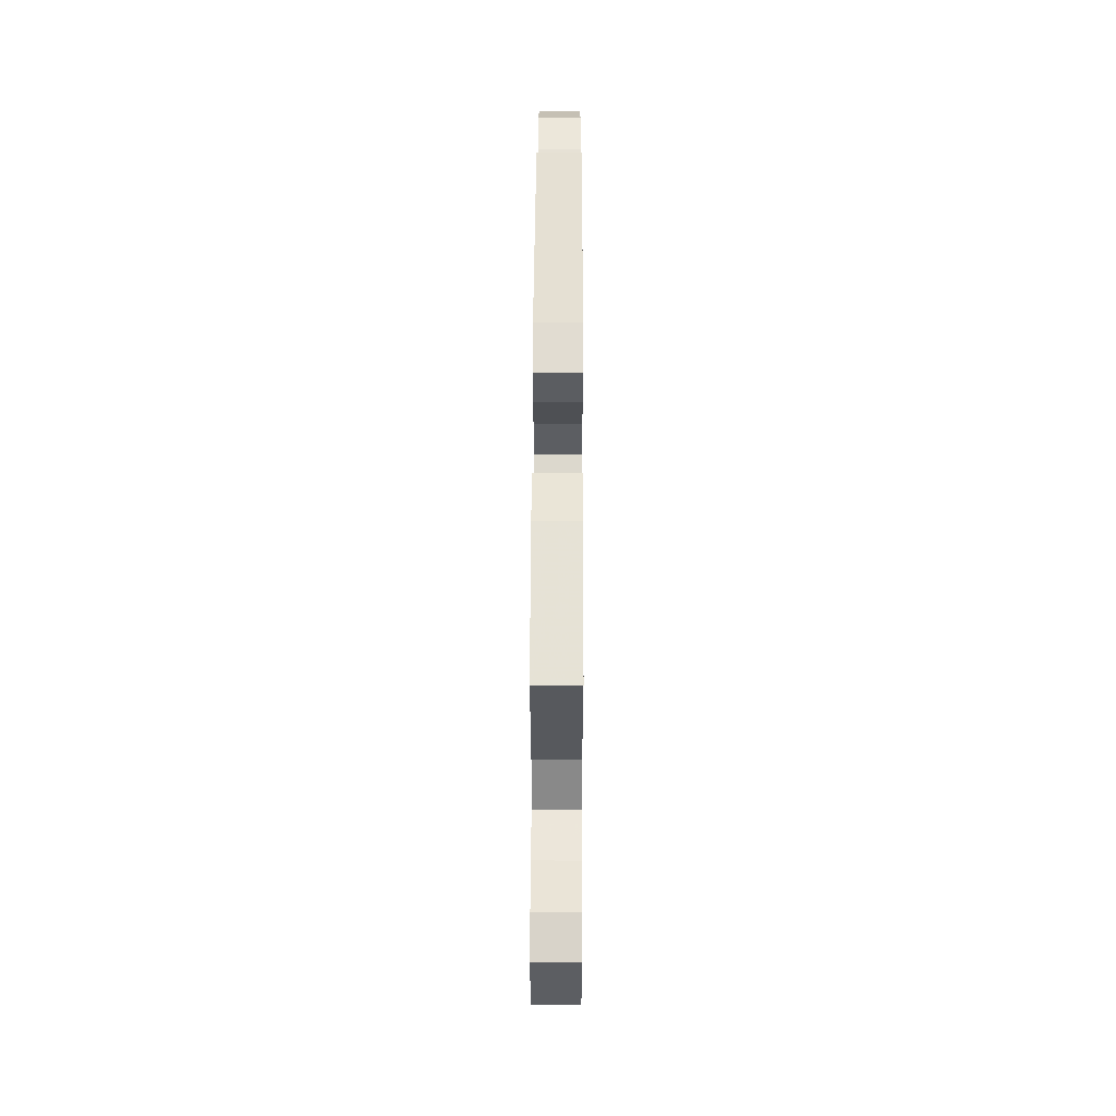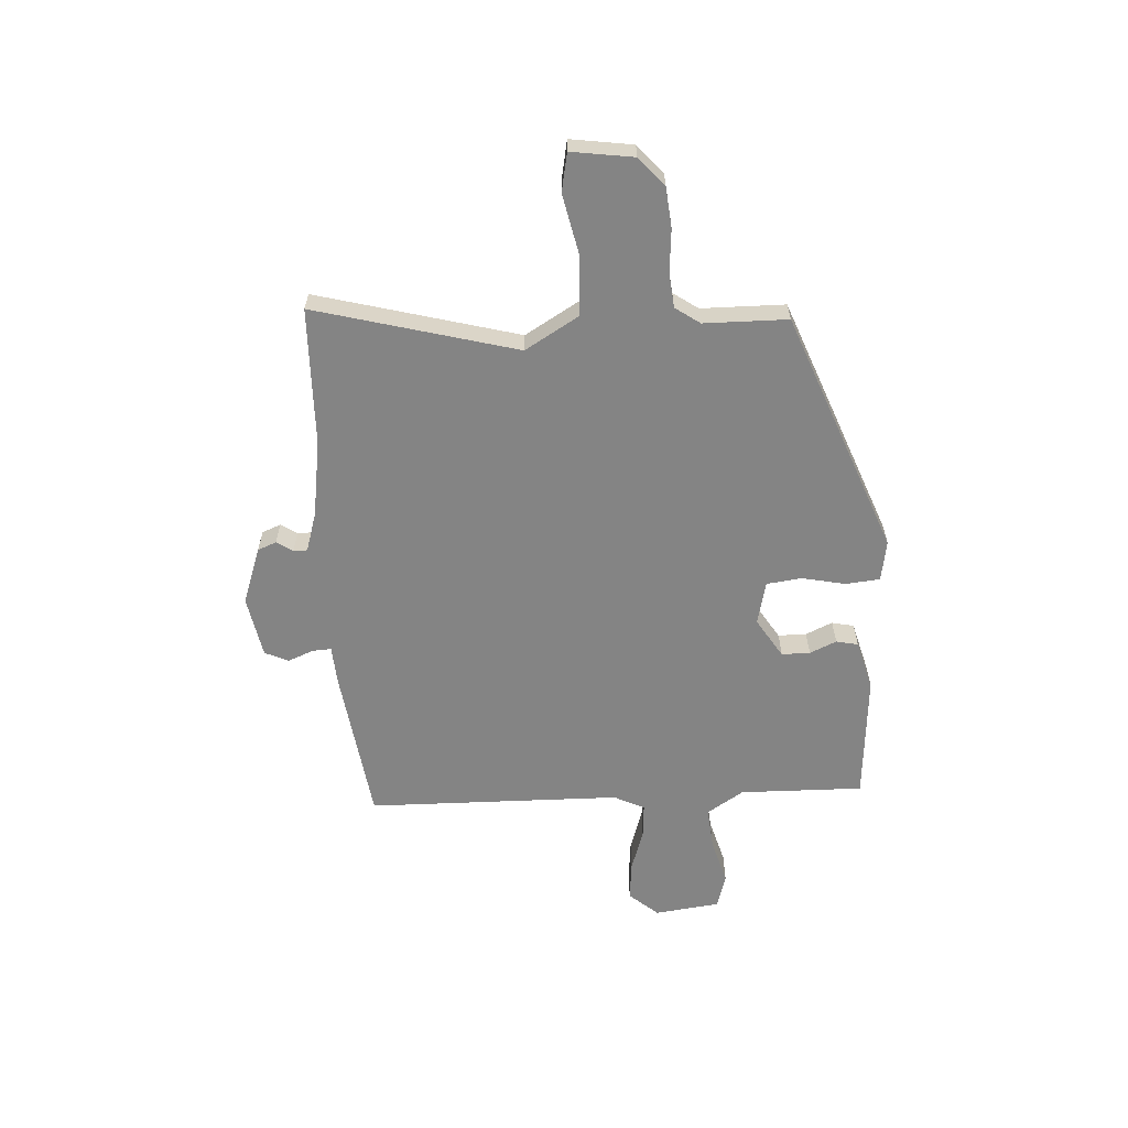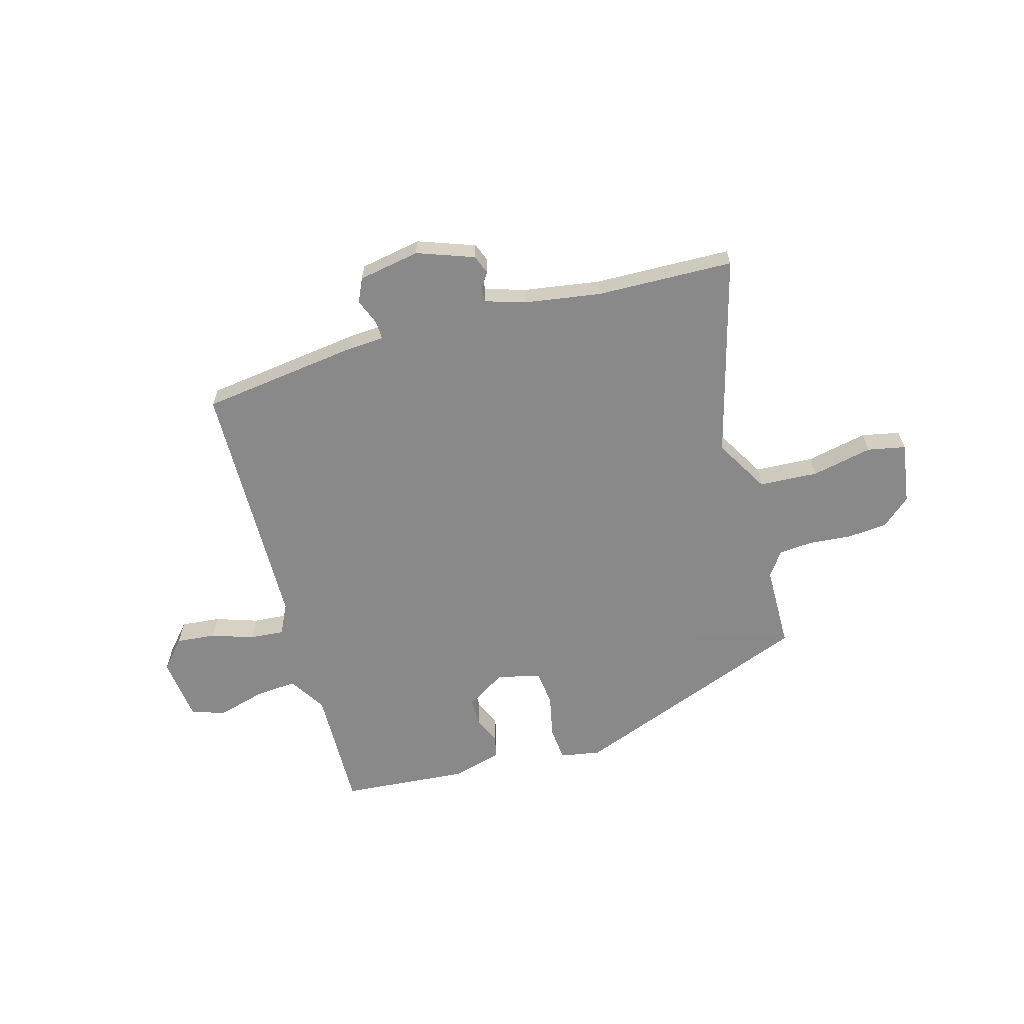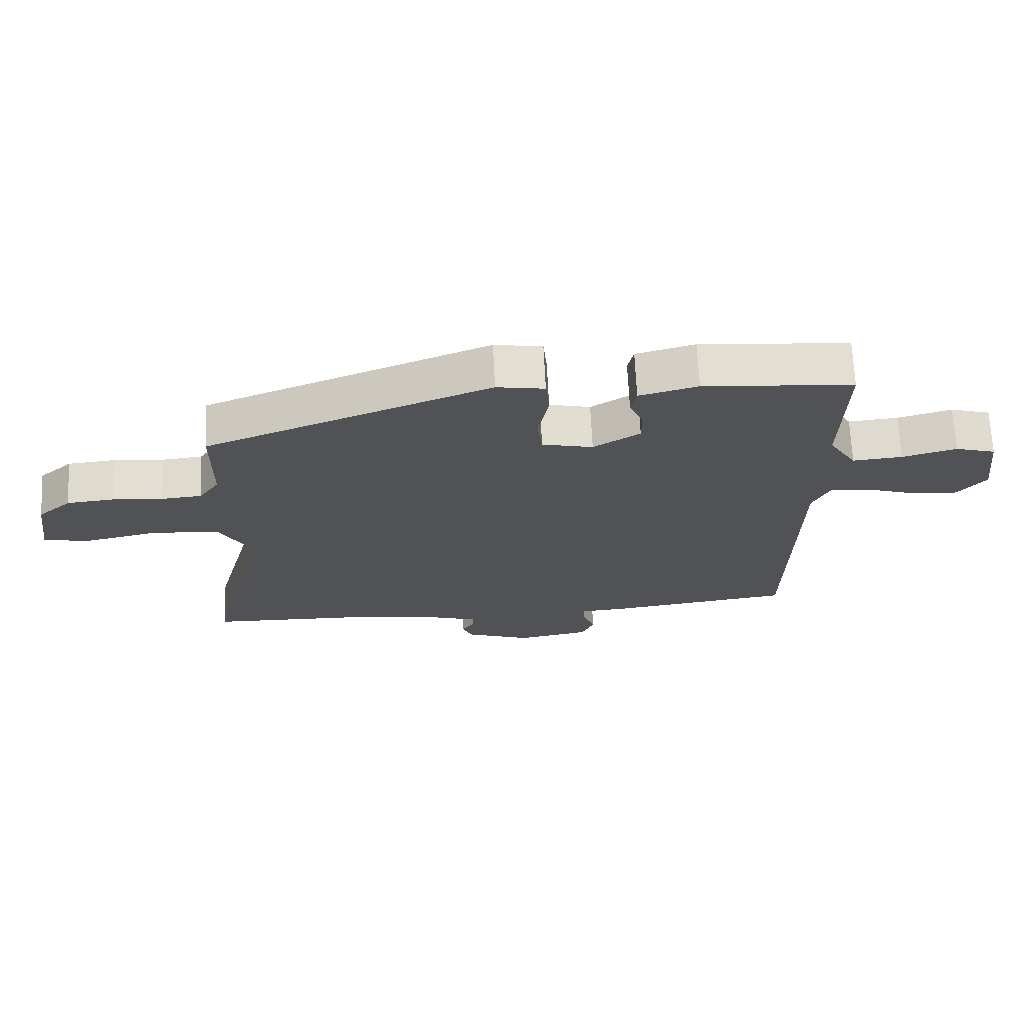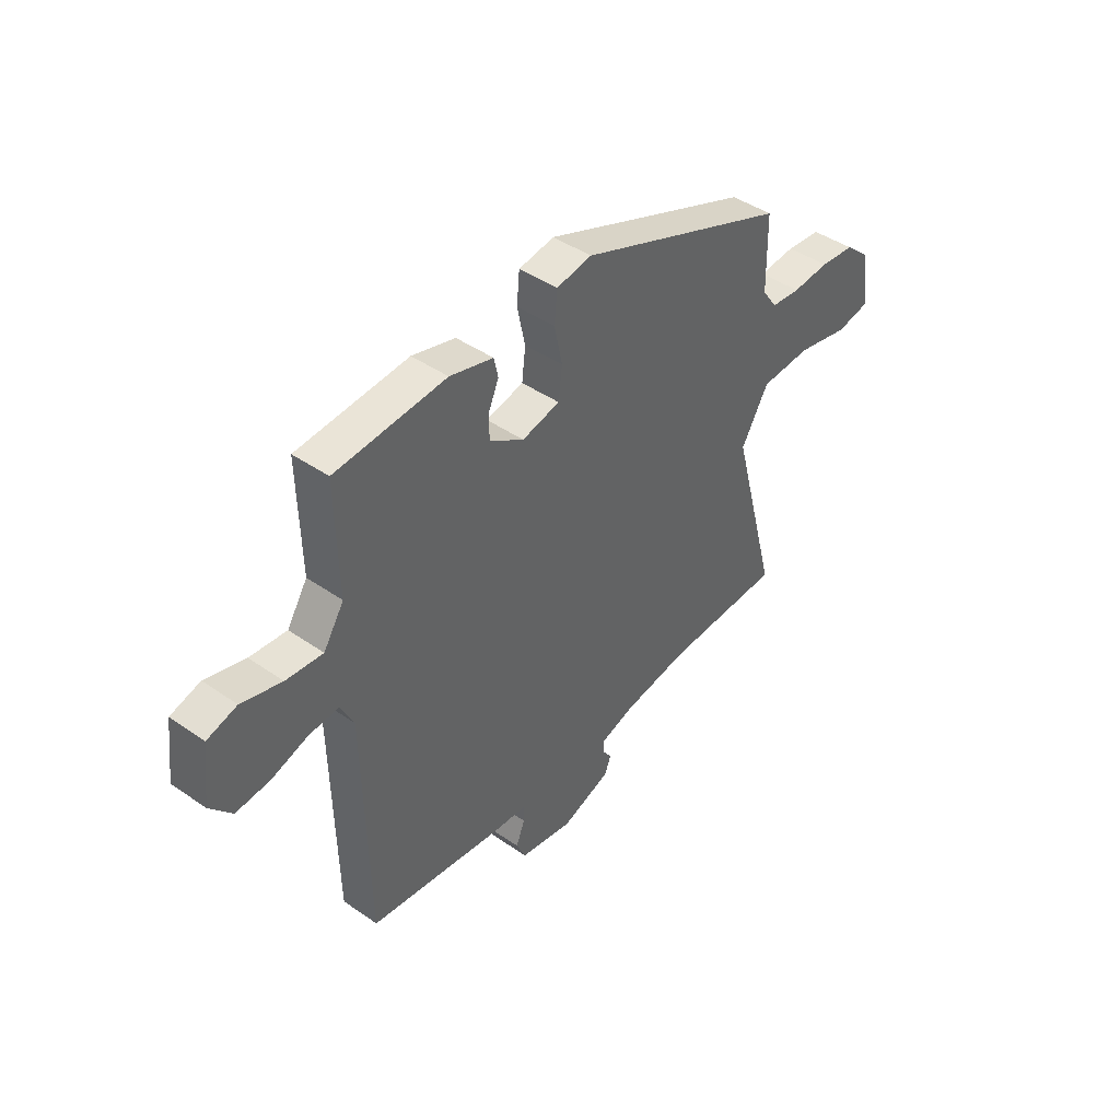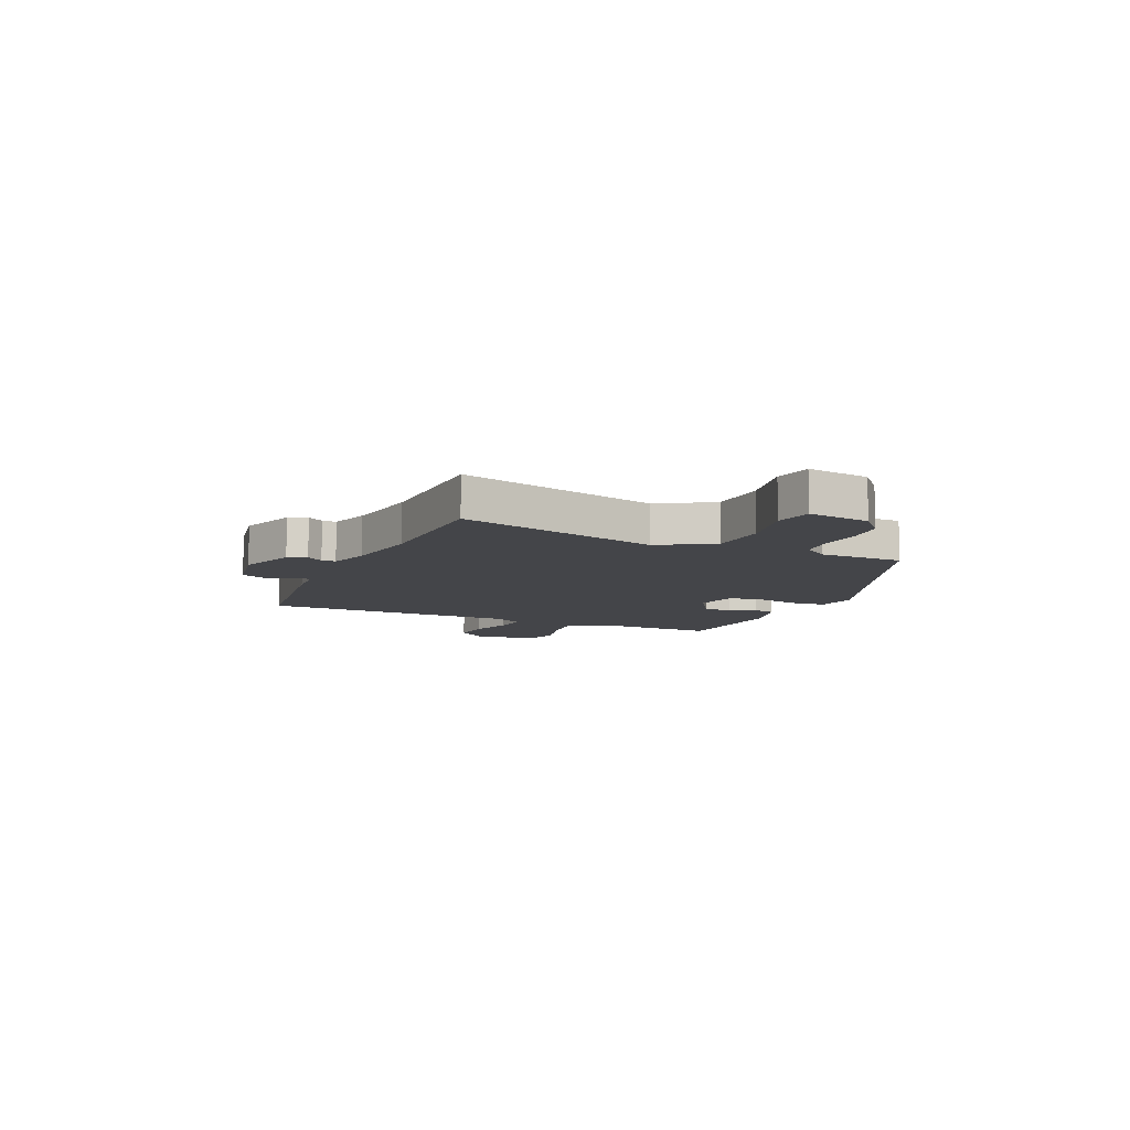
<metadata>
{"format":"obj","ext":"obj","renderer":"f3d","projection":"perspective","resolution":1024,"background":"white","views":[{"elev":59.3,"azim":90.2,"up":"+Z"},{"elev":-61.3,"azim":-86.5,"up":"+Y"},{"elev":-63.3,"azim":-164.4,"up":"+Y"},{"elev":68.5,"azim":-2.7,"up":"+Z"},{"elev":43.4,"azim":129.4,"up":"+Z"},{"elev":-9.1,"azim":-113.7,"up":"+Y"}]}
</metadata>
<code>
v -0.302 0.07 -0.505
v -0.559 0.07 -0.498
v -0.458 0.07 -0.123
v -0.517 0.07 -0.022
v -0.627 0.07 -0.016
v -0.74 0.07 -0.04
v -0.811 0.07 -0.026
v -0.794 0.07 0.09
v -0.741 0.07 0.136
v -0.666 0.07 0.143
v -0.586 0.07 0.136
v -0.522 0.07 0.142
v -0.49 0.07 0.188
v -0.488 0.07 0.344
v -0.036 0.07 0.518
v 0.04 0.07 0.505
v 0.046 0.07 0.441
v 0.029 0.07 0.36
v 0.037 0.07 0.294
v 0.118 0.07 0.275
v 0.192 0.07 0.321
v 0.192 0.07 0.374
v 0.17 0.07 0.424
v 0.179 0.07 0.465
v 0.272 0.07 0.49
v 0.51 0.07 0.471
v 0.505 0.07 0.24
v 0.549 0.07 0.171
v 0.628 0.07 0.178
v 0.714 0.07 0.202
v 0.778 0.07 0.183
v 0.793 0.07 0.061
v 0.746 0.07 0.007
v 0.673 0.07 0.014
v 0.594 0.07 0.04
v 0.53 0.07 0.045
v 0.502 0.07 -0.012
v 0.493 0.07 -0.487
v 0.201 0.07 -0.526
v 0.128 0.07 -0.531
v 0.13 0.07 -0.566
v 0.149 0.07 -0.614
v 0.129 0.07 -0.658
v 0.014 0.07 -0.679
v -0.092 0.07 -0.641
v -0.106 0.07 -0.606
v -0.086 0.07 -0.576
v -0.086 0.07 -0.55
v -0.16 0.07 -0.527
v -0.302 0 -0.505
v -0.559 0 -0.498
v -0.458 0 -0.123
v -0.517 0 -0.022
v -0.627 0 -0.016
v -0.74 0 -0.04
v -0.811 0 -0.026
v -0.794 0 0.09
v -0.741 0 0.136
v -0.666 0 0.143
v -0.586 0 0.136
v -0.522 0 0.142
v -0.49 0 0.188
v -0.488 0 0.344
v -0.036 0 0.518
v 0.04 0 0.505
v 0.046 0 0.441
v 0.029 0 0.36
v 0.037 0 0.294
v 0.118 0 0.275
v 0.192 0 0.321
v 0.192 0 0.374
v 0.17 0 0.424
v 0.179 0 0.465
v 0.272 0 0.49
v 0.51 0 0.471
v 0.505 0 0.24
v 0.549 0 0.171
v 0.628 0 0.178
v 0.714 0 0.202
v 0.778 0 0.183
v 0.793 0 0.061
v 0.746 0 0.007
v 0.673 0 0.014
v 0.594 0 0.04
v 0.53 0 0.045
v 0.502 0 -0.012
v 0.493 0 -0.487
v 0.201 0 -0.526
v 0.128 0 -0.531
v 0.13 0 -0.566
v 0.149 0 -0.614
v 0.129 0 -0.658
v 0.014 0 -0.679
v -0.092 0 -0.641
v -0.106 0 -0.606
v -0.086 0 -0.576
v -0.086 0 -0.55
v -0.16 0 -0.527
f 44 45 46 47
f 44 47 48
f 41 42 43 44
f 40 41 44 48
f 37 38 39 40
f 36 37 40 48
f 32 33 34 35
f 32 35 36
f 29 30 31 32
f 28 29 32 36
f 27 28 36 48
f 22 23 24 25
f 21 22 25 26
f 20 21 26 27
f 15 16 17 18
f 13 14 15 18
f 12 13 18 19
f 8 9 10 11
f 8 11 12
f 5 6 7 8
f 4 5 8 12
f 3 4 12 19
f 1 2 3 19
f 20 27 48 49
f 1 19 20 49
f 96 95 94 93
f 97 96 93
f 93 92 91 90
f 97 93 90 89
f 89 88 87 86
f 97 89 86 85
f 84 83 82 81
f 85 84 81
f 81 80 79 78
f 85 81 78 77
f 97 85 77 76
f 74 73 72 71
f 75 74 71 70
f 76 75 70 69
f 67 66 65 64
f 67 64 63 62
f 68 67 62 61
f 60 59 58 57
f 61 60 57
f 57 56 55 54
f 61 57 54 53
f 68 61 53 52
f 68 52 51 50
f 98 97 76 69
f 98 69 68 50
f 1 50 51 2
f 2 51 52 3
f 3 52 53 4
f 4 53 54 5
f 5 54 55 6
f 6 55 56 7
f 7 56 57 8
f 8 57 58 9
f 9 58 59 10
f 10 59 60 11
f 11 60 61 12
f 12 61 62 13
f 13 62 63 14
f 14 63 64 15
f 15 64 65 16
f 16 65 66 17
f 17 66 67 18
f 18 67 68 19
f 19 68 69 20
f 20 69 70 21
f 21 70 71 22
f 22 71 72 23
f 23 72 73 24
f 24 73 74 25
f 25 74 75 26
f 26 75 76 27
f 27 76 77 28
f 28 77 78 29
f 29 78 79 30
f 30 79 80 31
f 31 80 81 32
f 32 81 82 33
f 33 82 83 34
f 34 83 84 35
f 35 84 85 36
f 36 85 86 37
f 37 86 87 38
f 38 87 88 39
f 39 88 89 40
f 40 89 90 41
f 41 90 91 42
f 42 91 92 43
f 43 92 93 44
f 44 93 94 45
f 45 94 95 46
f 46 95 96 47
f 47 96 97 48
f 48 97 98 49
f 49 98 50 1

</code>
